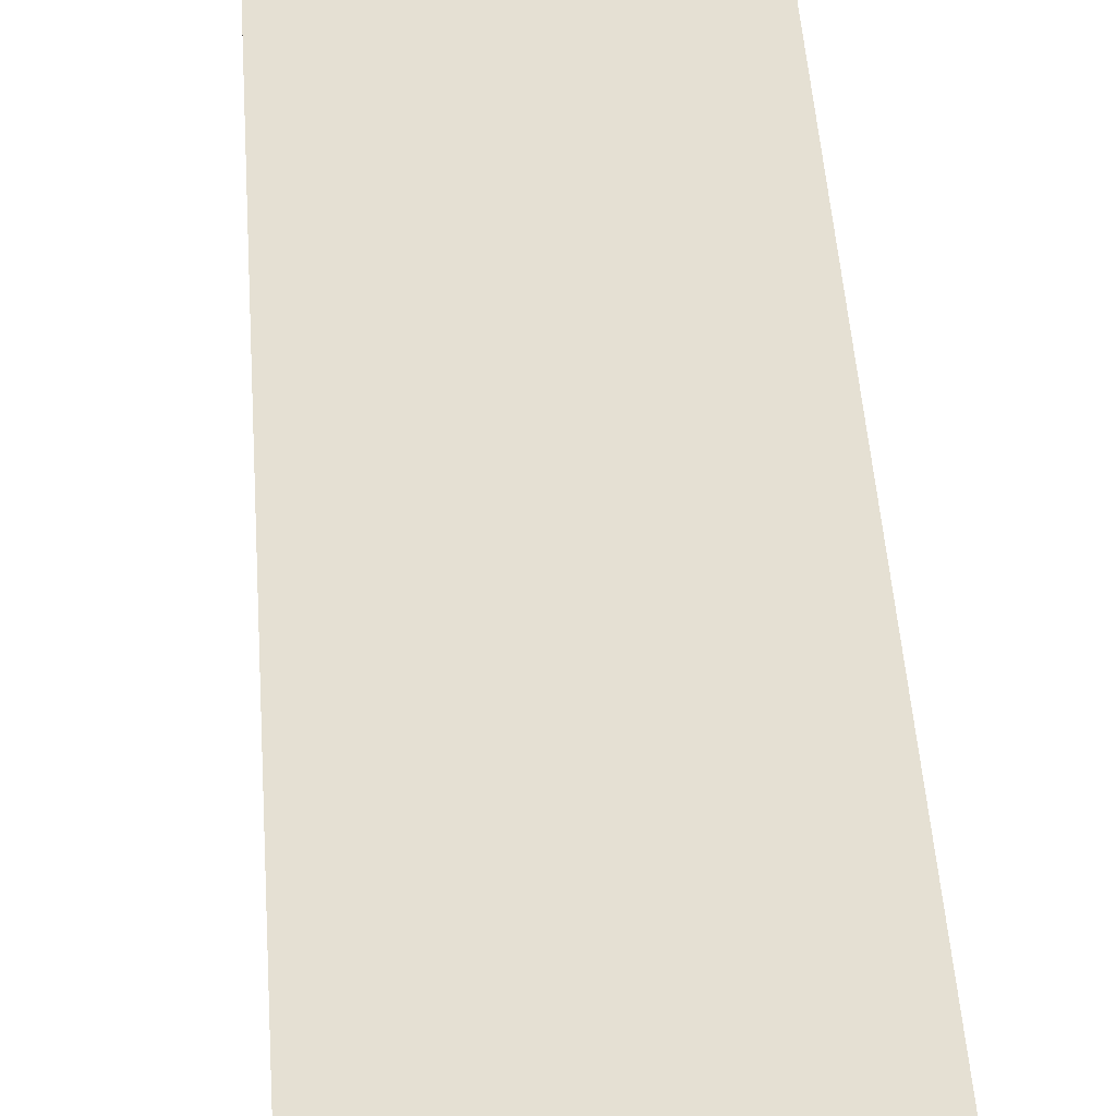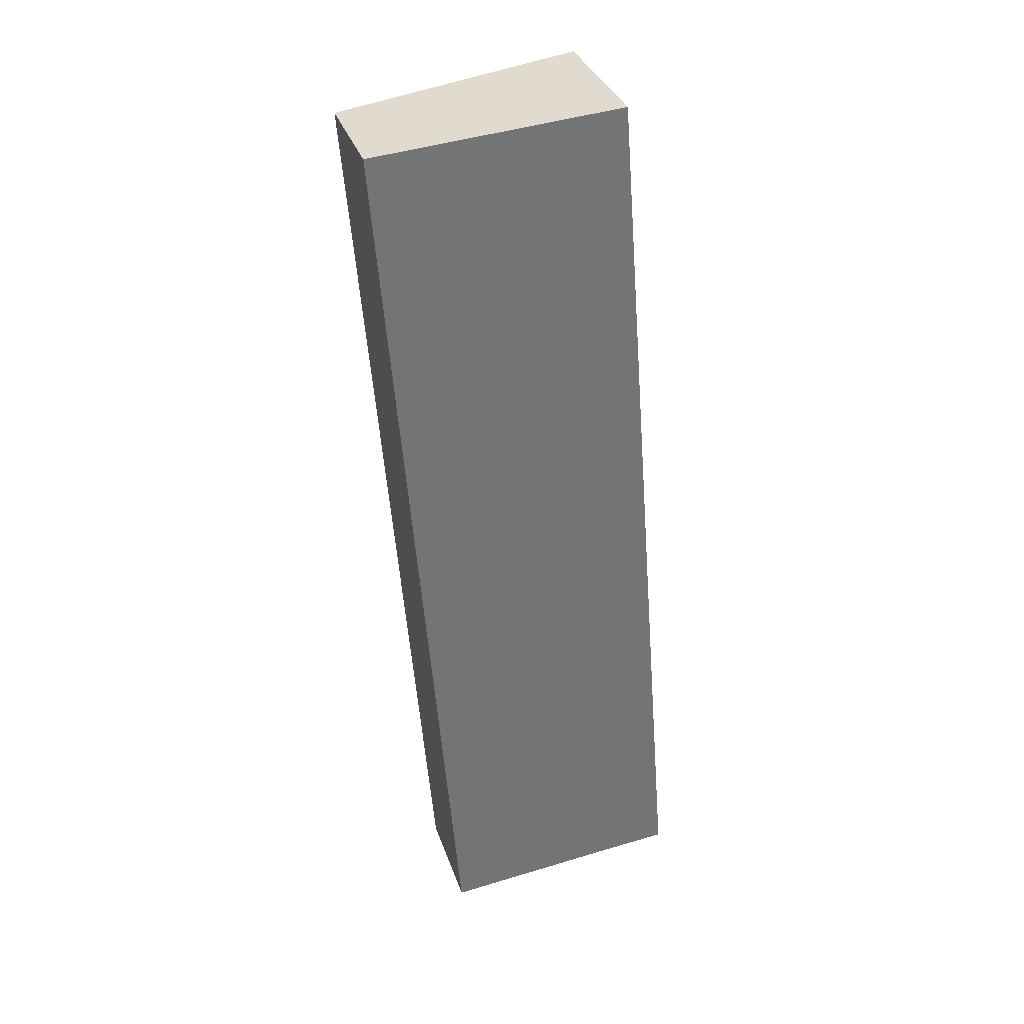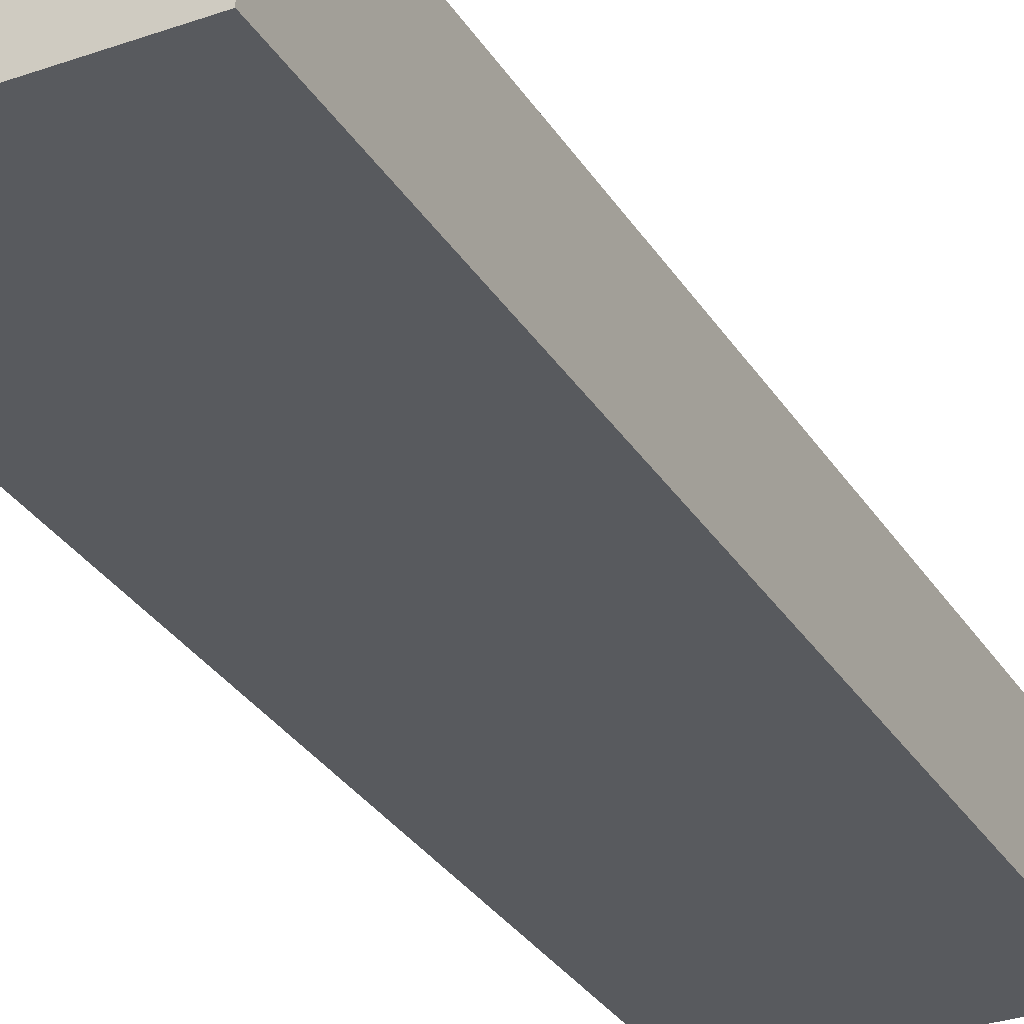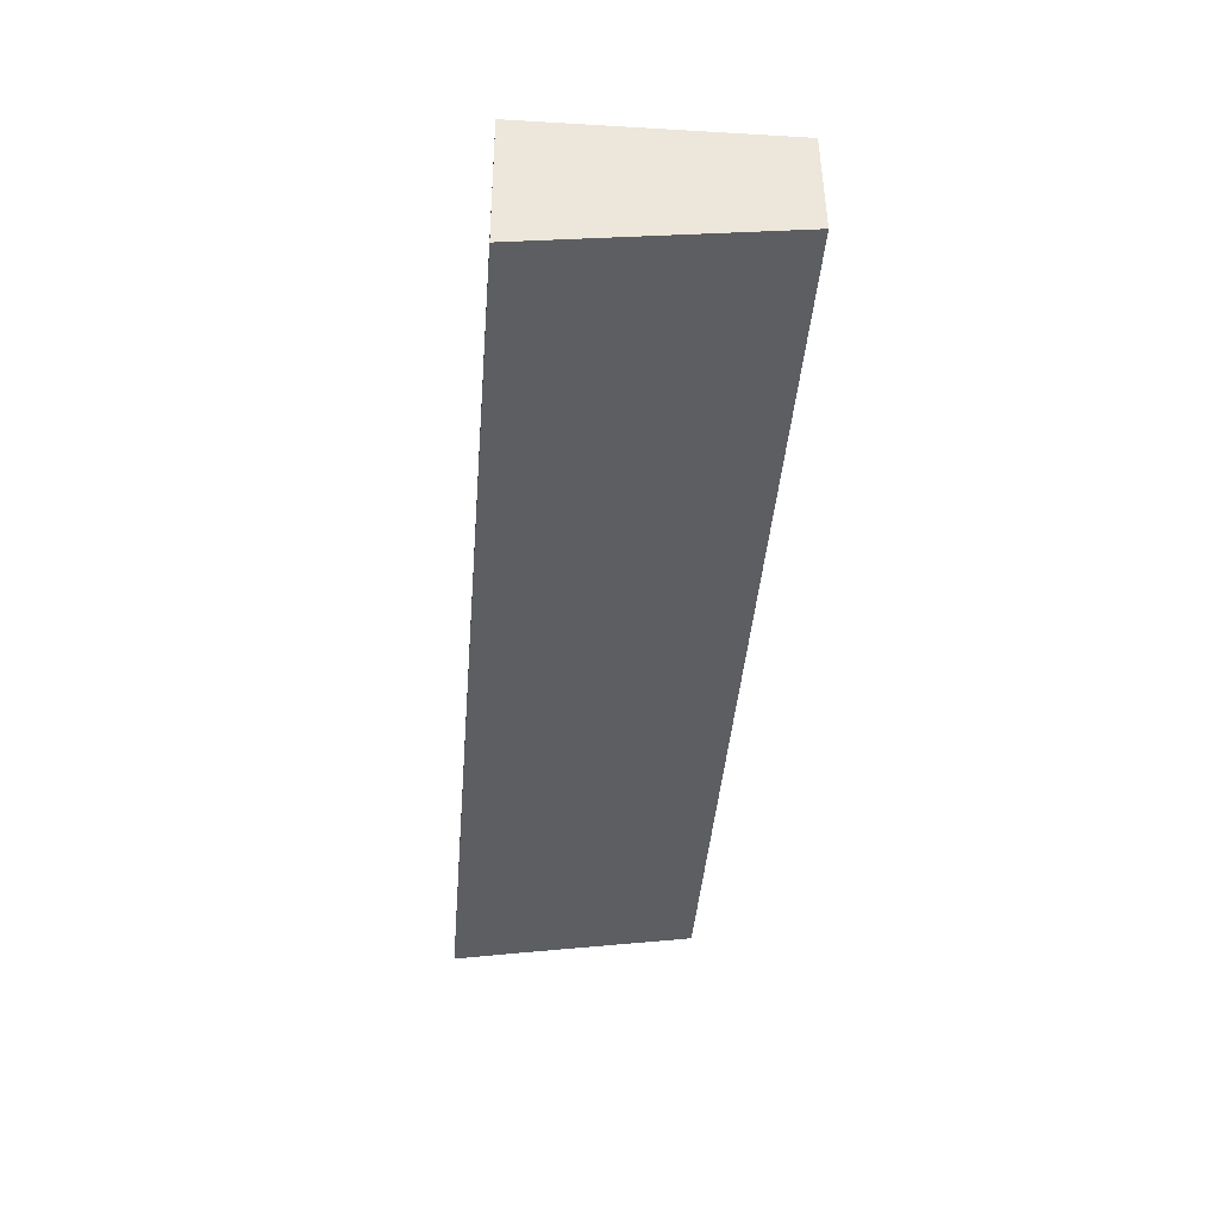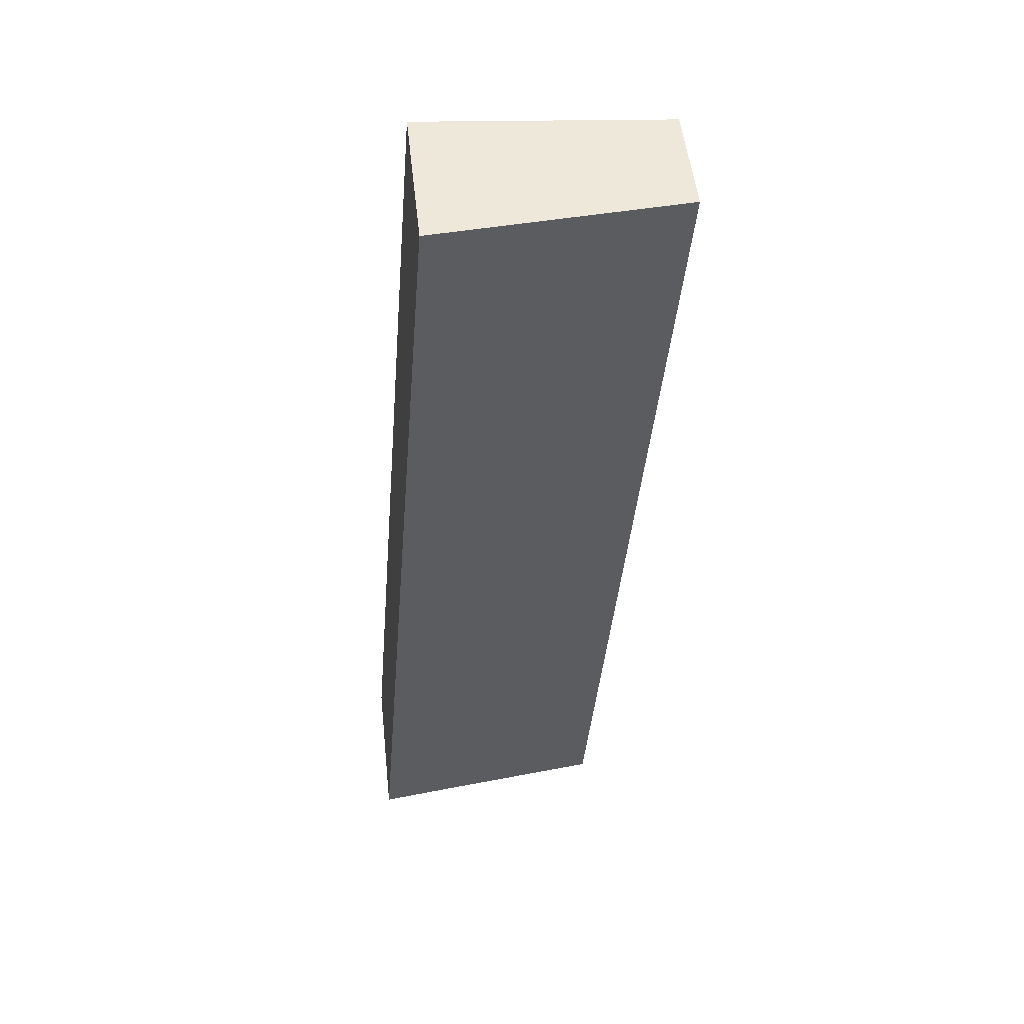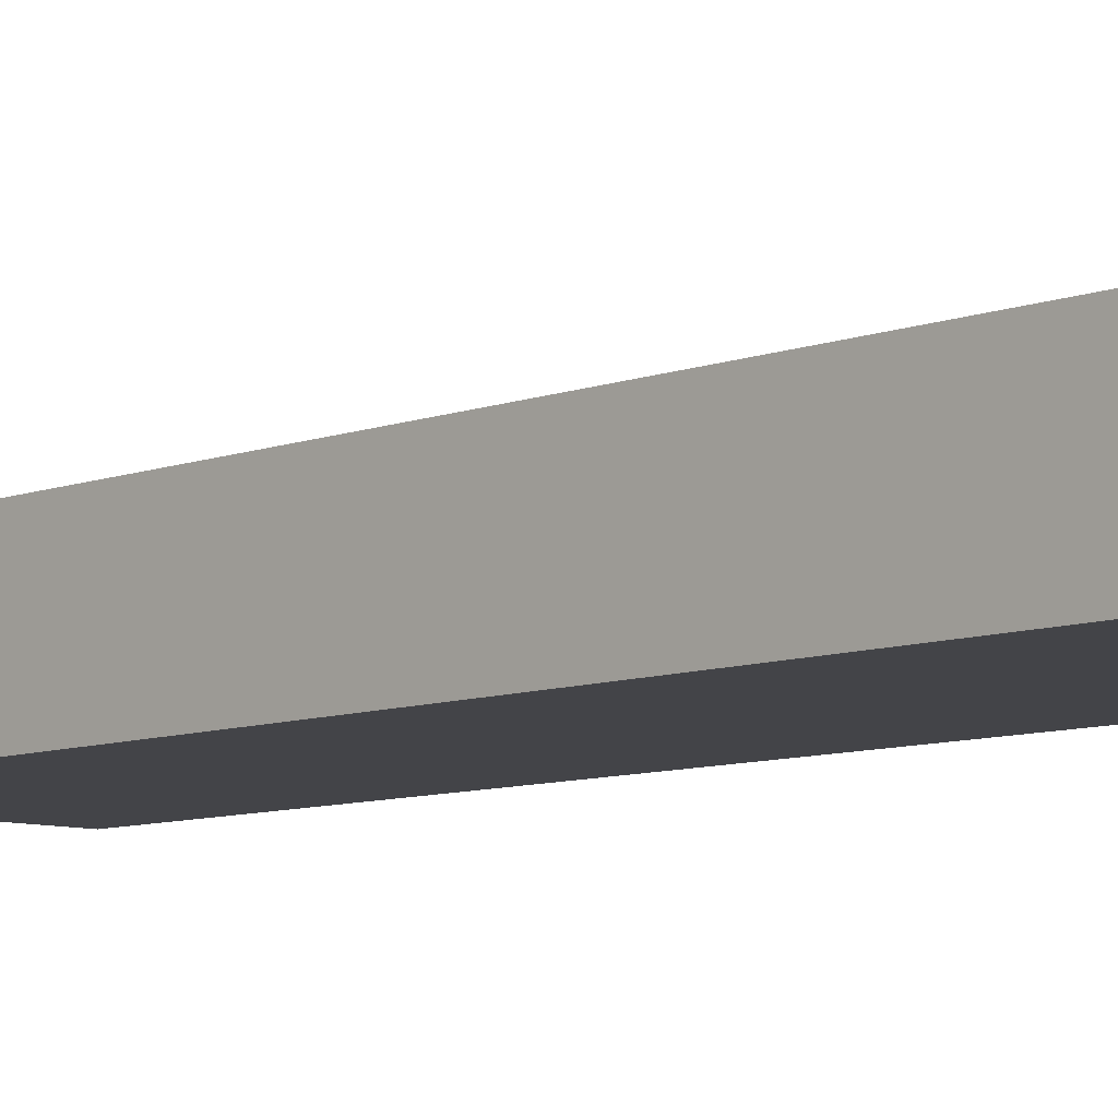
<metadata>
{"format":"obj","ext":"obj","renderer":"f3d","projection":"perspective","resolution":1024,"background":"white","views":[{"elev":44.9,"azim":-8.3,"up":"+Y"},{"elev":34.2,"azim":-17.6,"up":"+Z"},{"elev":-30.6,"azim":-158.2,"up":"+Y"},{"elev":47.8,"azim":179.6,"up":"+Z"},{"elev":51.2,"azim":173.9,"up":"+Z"},{"elev":-8.3,"azim":-48.2,"up":"+Y"}]}
</metadata>
<code>
v  0 3.448 2.111e-16
v  7.771 4.285 -28.14
v  2.309 3.448 -28.64
v  9.898 4.61 -27.97
v  7.606 4.612 0.573
v  6.914 4.506 0.521
v  7.606 -3.509e-17 0.573
v  9.898 1.713e-15 -27.97
v  7.771 1.723e-15 -28.14
v  2.309 1.754e-15 -28.64
v  0 0 0
v  6.914 -3.19e-17 0.521
g defaultobject
f 1 2 3
f 2 1 4
f 4 1 5
f 5 1 6
f 7 4 5
f 4 7 8
f 8 2 4
f 2 8 3
f 3 8 9
f 3 9 10
f 10 1 3
f 1 10 11
f 6 7 5
f 7 6 1
f 7 1 12
f 12 1 11
f 9 11 10
f 11 9 8
f 11 8 7
f 11 7 12

</code>
